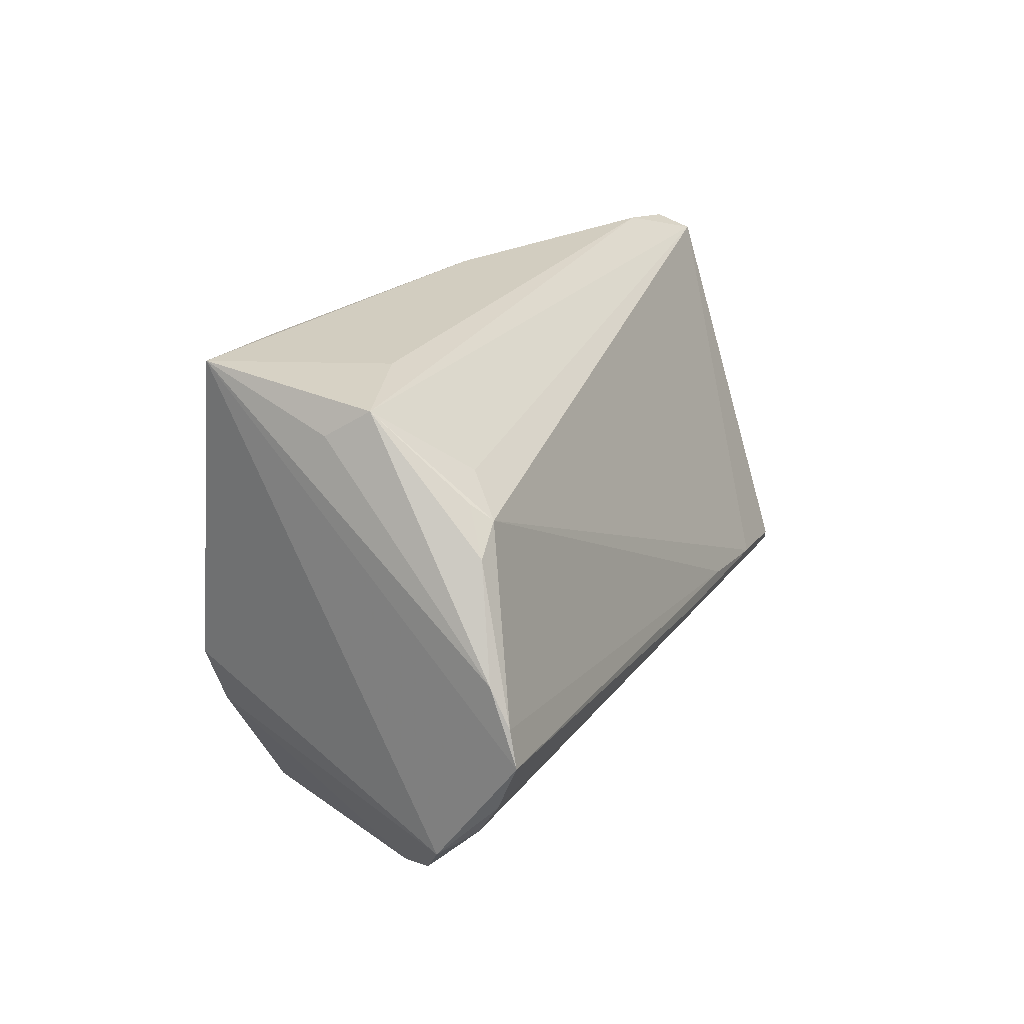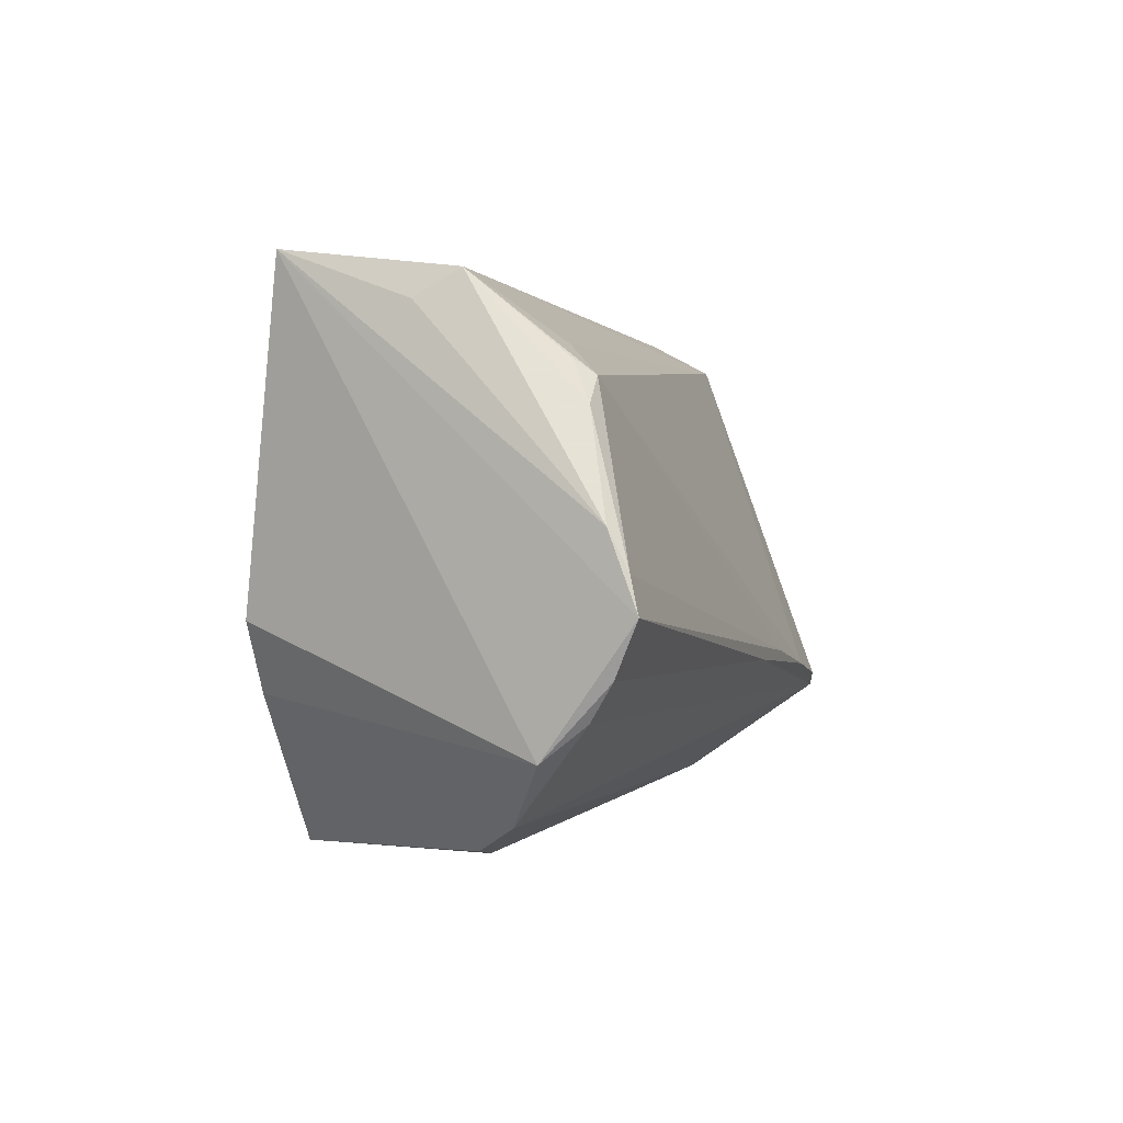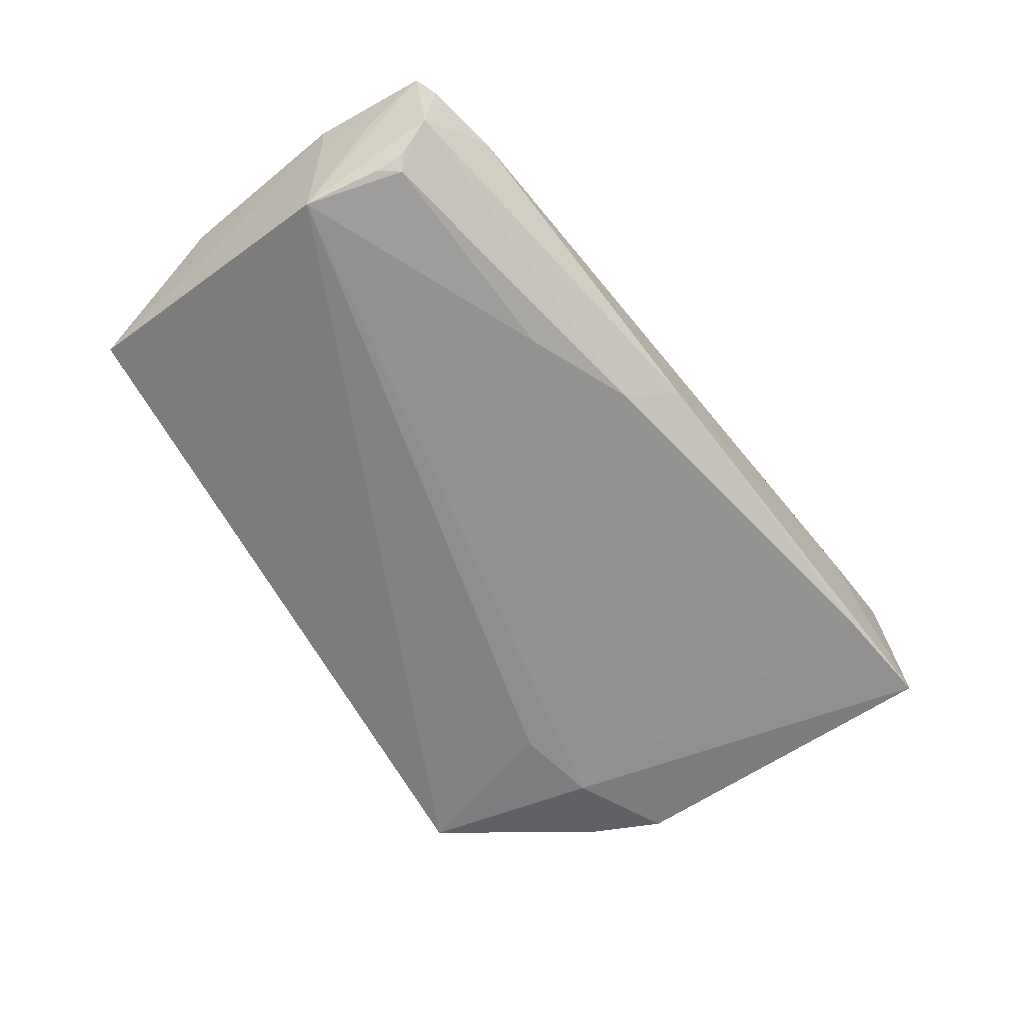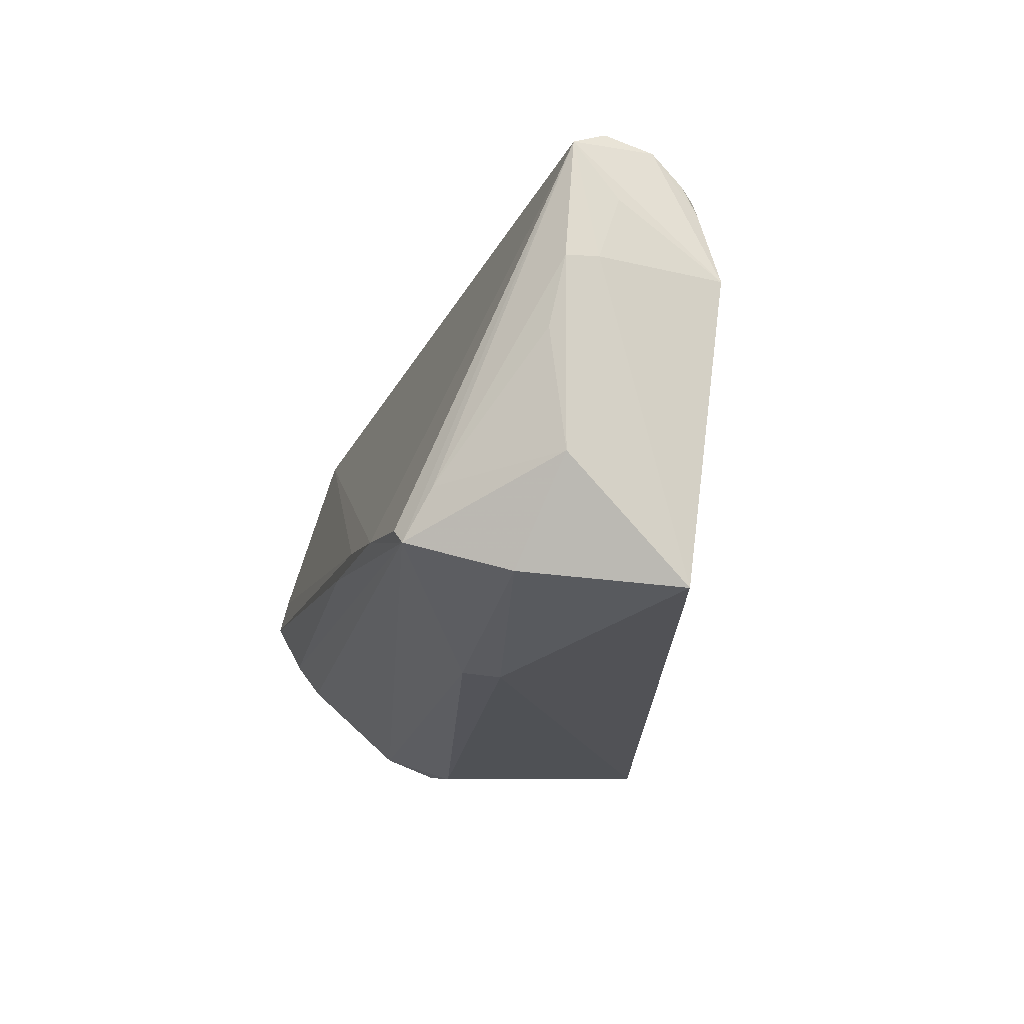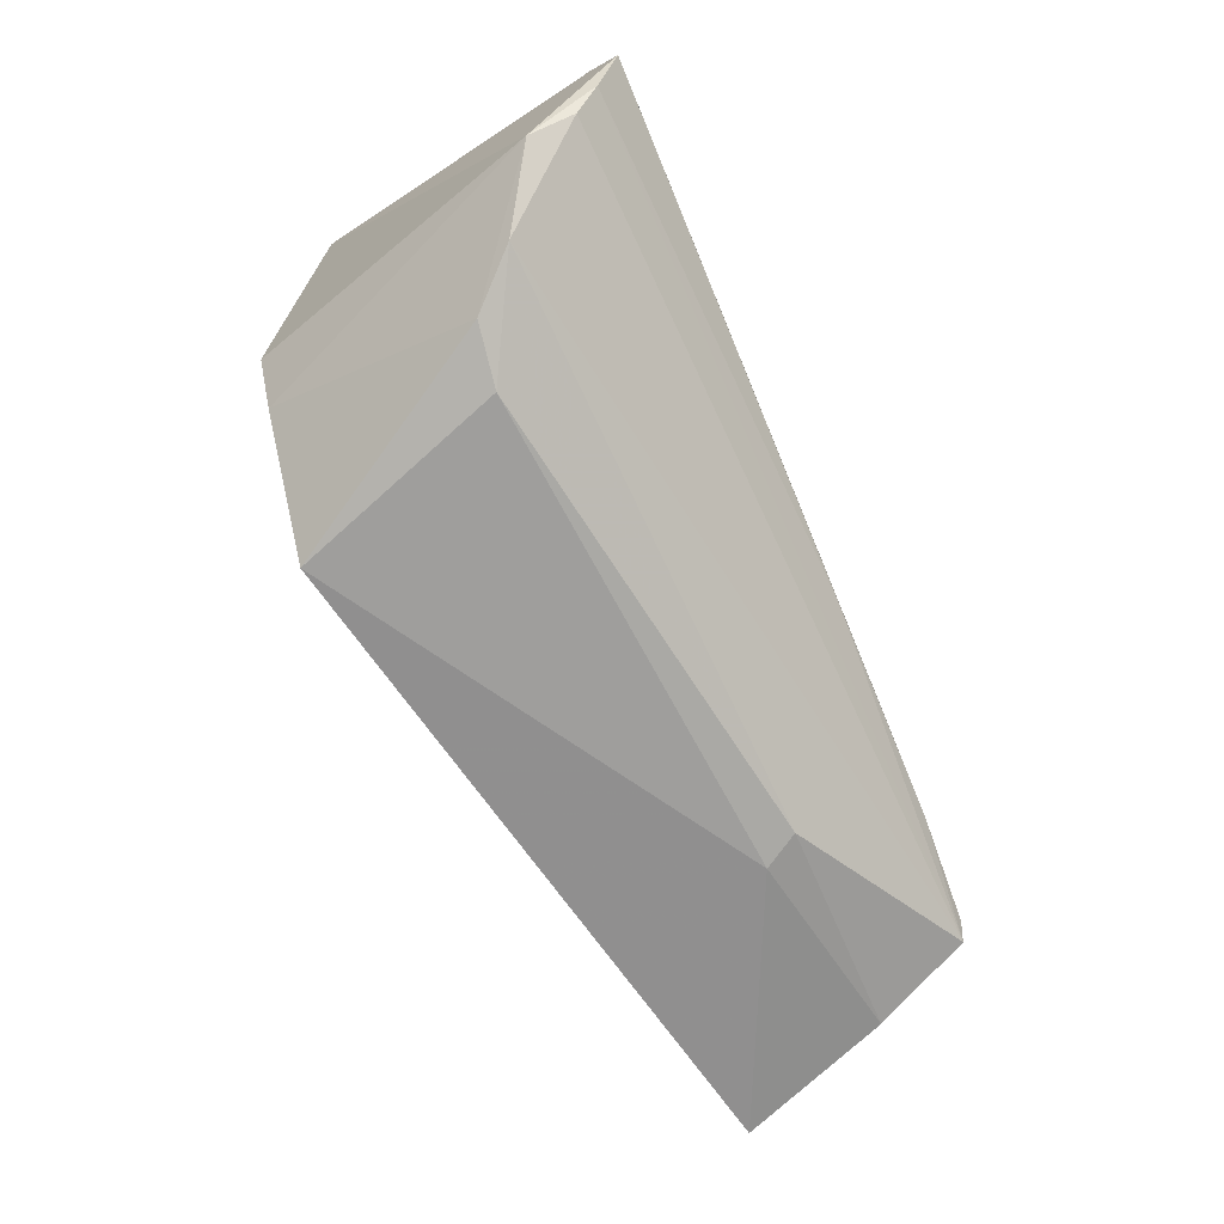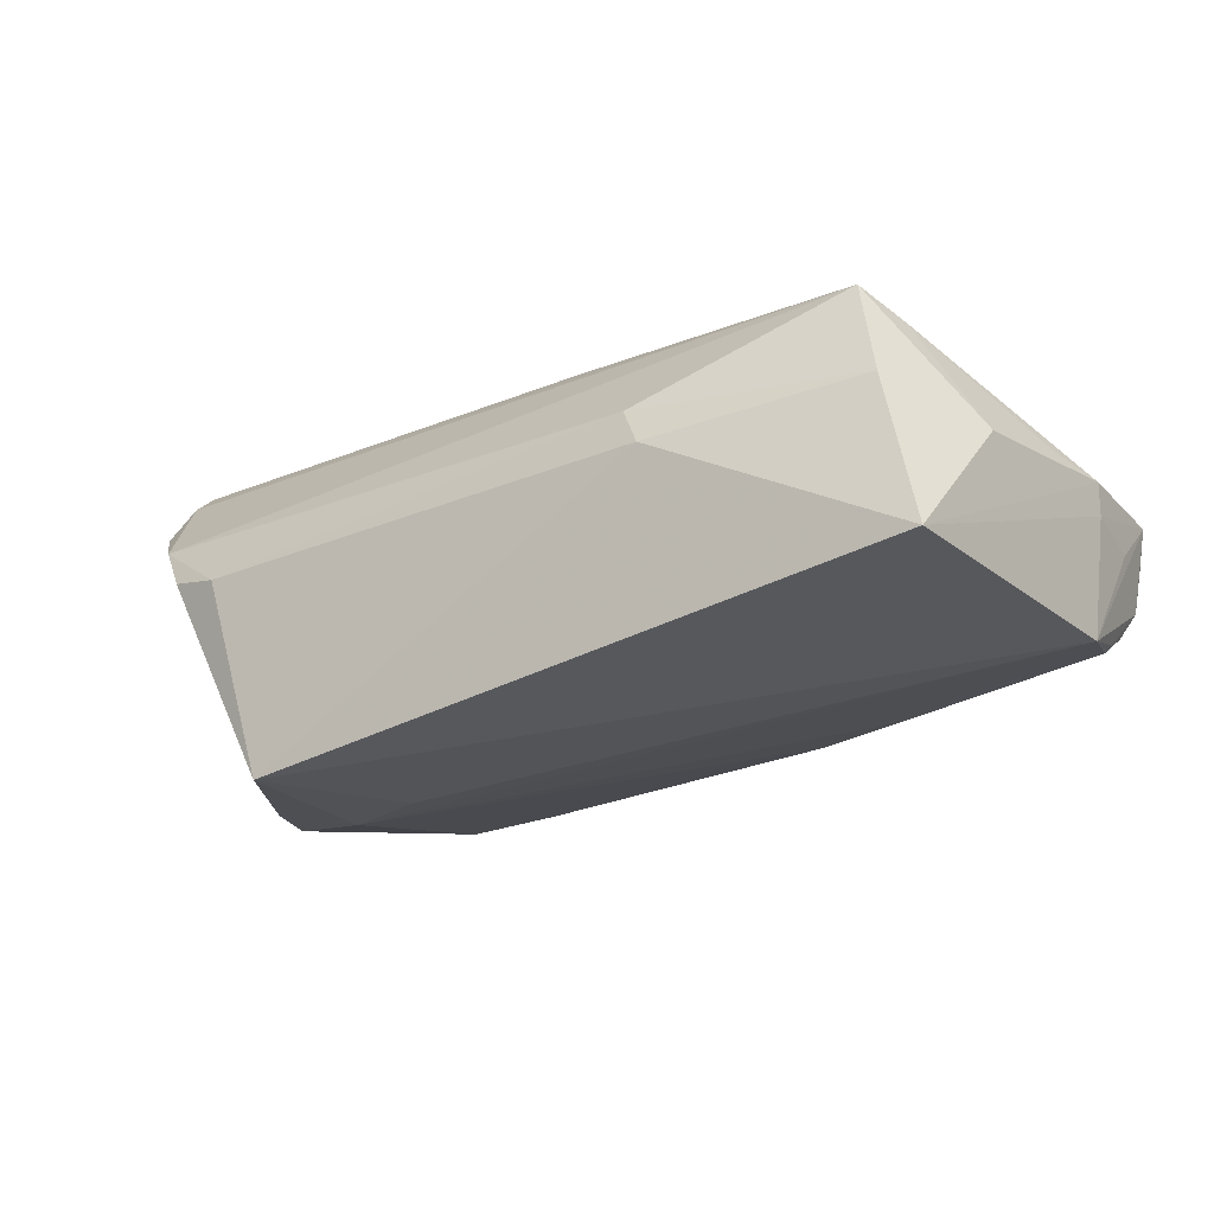
<metadata>
{"format":"obj","ext":"obj","renderer":"f3d","projection":"perspective","resolution":1024,"background":"white","views":[{"elev":20.8,"azim":-67.3,"up":"+Y"},{"elev":-0.7,"azim":-73.7,"up":"+Y"},{"elev":-55.8,"azim":128.0,"up":"+Z"},{"elev":-15.0,"azim":76.7,"up":"+Y"},{"elev":-73.8,"azim":-67.4,"up":"+Y"},{"elev":-16.0,"azim":37.4,"up":"+Z"}]}
</metadata>
<code>
v -0.04775 0.01833 0.01781
v -0.05749 -0.006217 0.0246
v 0.05604 0.02854 0.006057
v 0.04569 0.03164 0.0006718
v 0.0543 0.02885 -0.003816
v 0.01711 -0.01142 0.0246
v 0.05664 0.02168 0.0009669
v 0.05681 0.01274 -0.01084
v -0.04813 0.03266 -0.01743
v -0.04316 0.02215 0.01356
v -0.03855 -0.01501 -0.02314
v 0.0558 -0.02266 -0.006624
v 0.05624 0.005963 0.009104
v -0.05685 -0.001924 0.02354
v 0.05006 -0.02044 0.01158
v -0.05578 -0.01248 0.02161
v 0.025 -0.02763 0.007366
v -0.04853 0.02018 0.01529
v 0.0483 -0.01097 0.02041
v 0.05448 0.03048 0.001911
v 0.03154 -0.01349 0.02459
v -0.02967 -0.01065 -0.0246
v -0.03393 0.03228 -0.01663
v 0.04596 -0.01691 0.02335
v -0.05062 0.0265 -0.001283
v -0.0249 -0.03266 -0.02328
v -0.05157 0.01512 0.01803
v 0.04424 -0.0152 0.02396
v -0.03371 -0.03239 0.001794
v 0.006681 0.03266 -0.009796
v -0.04637 -0.02811 0.008424
v 0.02267 -0.02685 0.01153
v 0.02584 0.02374 -0.0134
v -0.0362 0.03106 0.0001037
v -0.04094 -0.03132 0.002838
v -0.0427 -0.006878 -0.02336
v -0.04961 0.02973 0.00392
v 0.05746 0.01424 0.003607
v -0.05451 -0.02093 0.01346
v 0.05243 0.02402 -0.009103
v 0.05436 0.02169 -0.00902
v 0.00525 -0.01218 0.0246
v 0.05642 -0.008227 0.007263
v -0.05667 0.002673 0.02113
v -0.05432 -0.01676 0.01874
v 0.05375 0.02532 -0.007457
v 0.01274 0.02819 -0.01386
v 0.05749 0.01407 0.007493
v -0.01951 -0.01212 -0.02339
f 44 9 2
f 2 9 39
f 9 36 39
f 43 12 48
f 8 12 26
f 26 12 17
f 44 27 37
f 24 43 19
f 1 27 14
f 14 44 2
f 14 27 44
f 11 36 26
f 11 39 36
f 15 43 24
f 12 43 15
f 15 17 12
f 22 36 9
f 26 36 22
f 3 19 48
f 24 19 3
f 26 17 29
f 18 27 1
f 1 37 18
f 18 37 27
f 9 44 25
f 25 37 9
f 44 37 25
f 13 43 48
f 48 19 13
f 13 19 43
f 45 39 31
f 45 31 24
f 49 8 26
f 26 22 49
f 49 22 8
f 20 3 5
f 5 3 8
f 23 22 9
f 9 30 23
f 8 22 33
f 33 40 8
f 8 3 7
f 4 3 20
f 37 3 4
f 20 5 4
f 4 5 30
f 10 37 1
f 1 3 10
f 10 3 37
f 21 3 1
f 21 42 24
f 26 29 35
f 35 29 31
f 35 11 26
f 31 39 35
f 39 11 35
f 2 39 16
f 39 45 16
f 16 42 2
f 24 42 16
f 16 45 24
f 8 40 41
f 41 5 8
f 22 23 47
f 47 33 22
f 47 23 30
f 40 33 47
f 47 5 40
f 30 5 47
f 8 7 38
f 48 12 38
f 12 8 38
f 38 3 48
f 38 7 3
f 37 4 34
f 34 4 30
f 9 37 34
f 34 30 9
f 24 3 28
f 28 21 24
f 3 21 28
f 1 14 6
f 6 21 1
f 6 14 2
f 2 42 6
f 42 21 6
f 32 29 17
f 31 29 32
f 24 31 32
f 32 15 24
f 17 15 32
f 40 5 46
f 46 41 40
f 5 41 46

</code>
